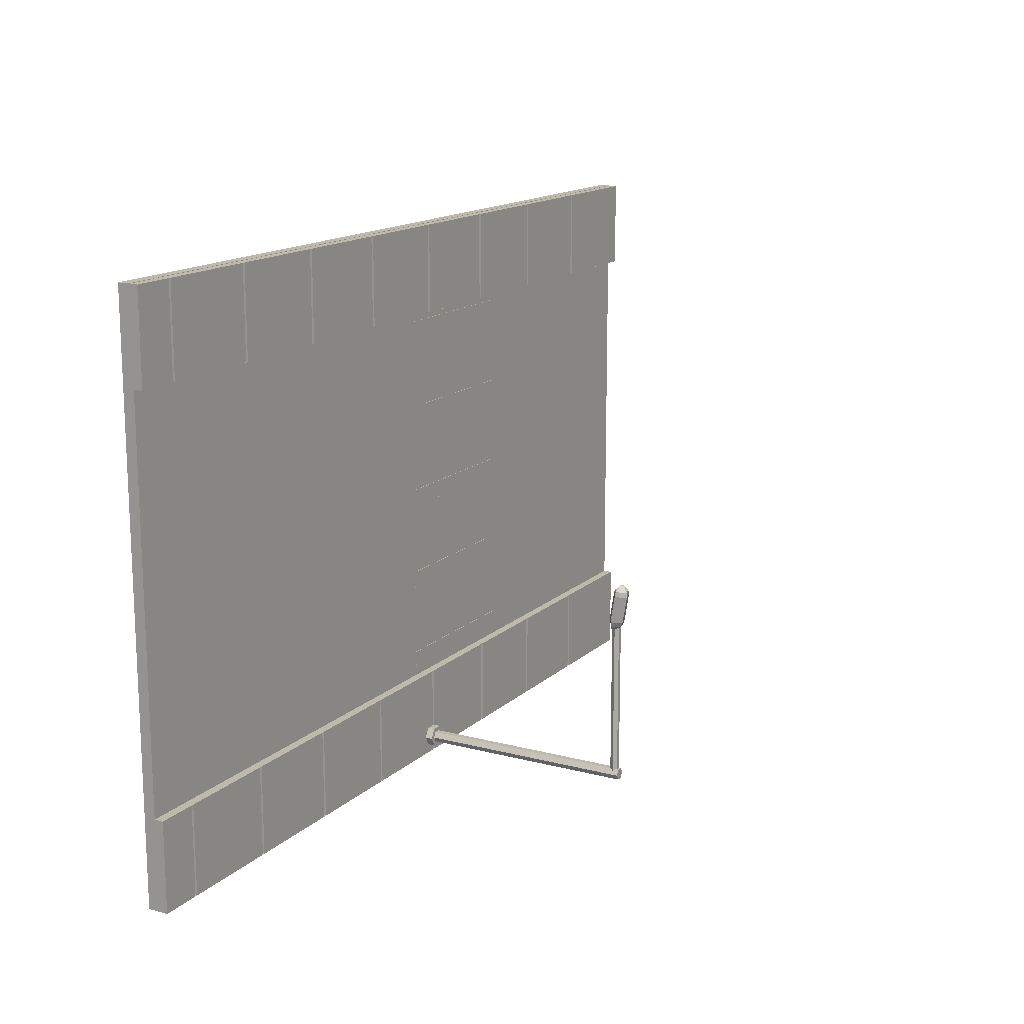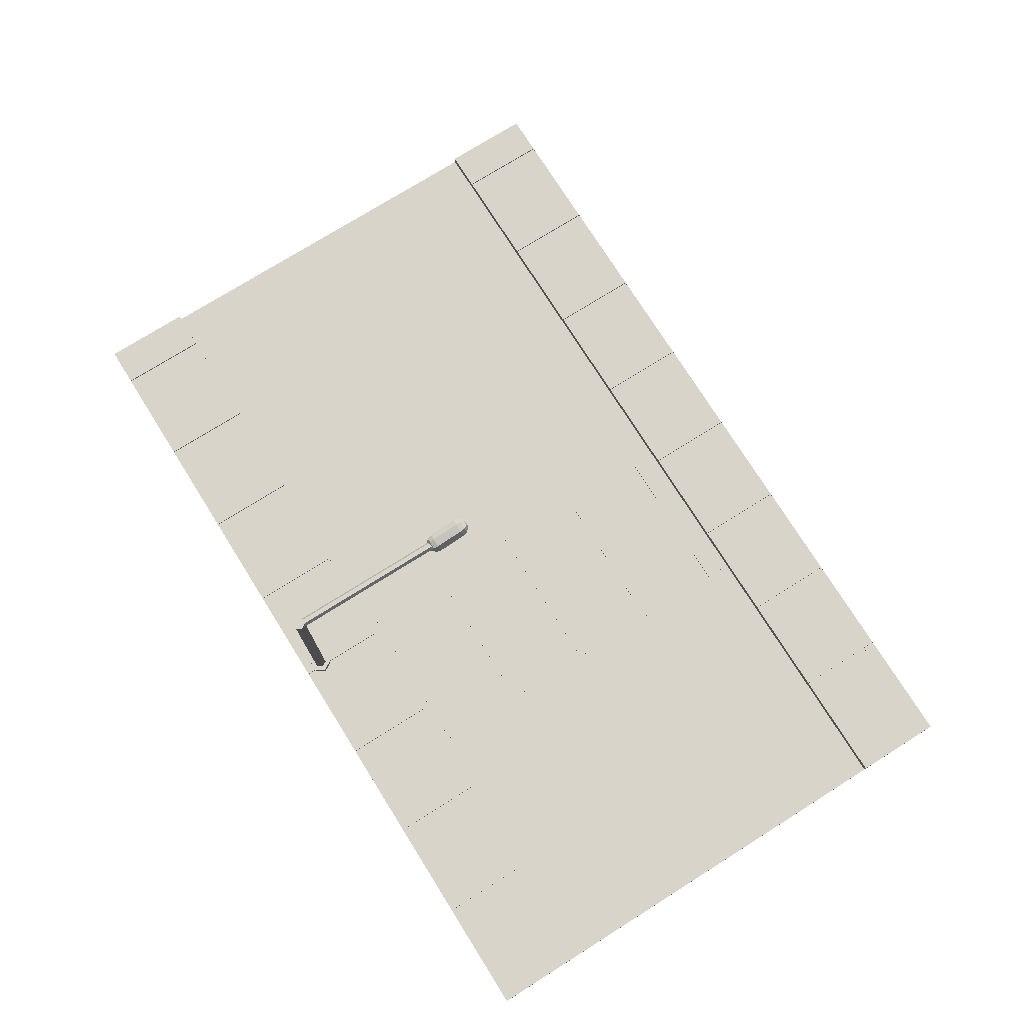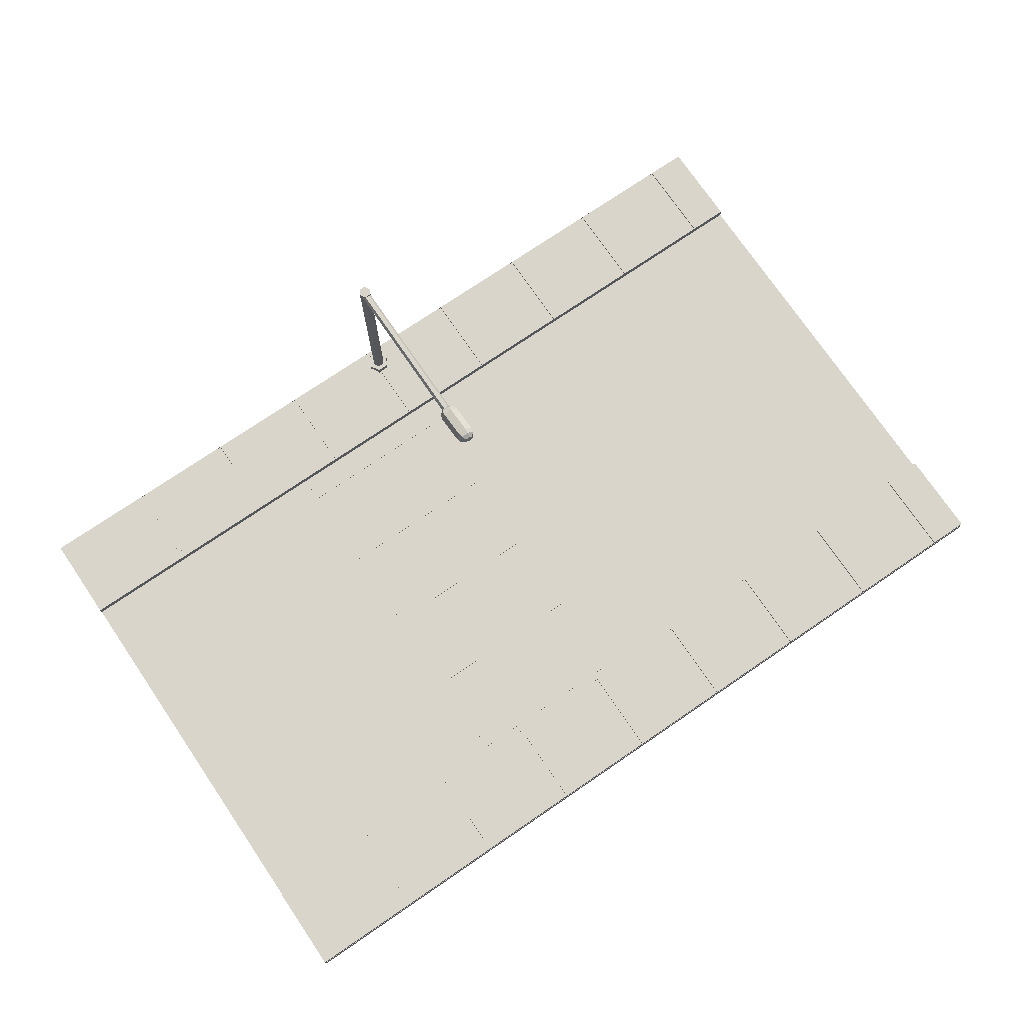
<metadata>
{"format":"obj","ext":"obj","renderer":"f3d","projection":"perspective","resolution":1024,"background":"white","views":[{"elev":15.0,"azim":119.3,"up":"+Z"},{"elev":75.2,"azim":-122.1,"up":"+Y"},{"elev":74.7,"azim":-34.3,"up":"+Y"}]}
</metadata>
<code>
v -158.3 5.528 -157.6
v -158.3 8.843 -157.6
v -35.39 5.528 -157.6
v -35.39 8.843 -157.6
v -35.39 5.528 -144.6
v -35.39 8.843 -144.6
v -158.3 5.528 -144.6
v -158.3 8.843 -144.6
o Объект_Куб_0
f 1 2 4 3
f 3 4 6 5
f 5 6 8 7
f 7 8 2 1
f 2 8 6 4
f 7 1 3 5
v -158.3 5.528 -91.57
v -158.3 8.843 -91.57
v -35.39 5.528 -91.57
v -35.39 8.843 -91.57
v -35.39 5.528 -78.62
v -35.39 8.843 -78.62
v -158.3 5.528 -78.62
v -158.3 8.843 -78.62
o Объект_Куб_1
f 9 10 12 11
f 11 12 14 13
f 13 14 16 15
f 15 16 10 9
f 10 16 14 12
f 15 9 11 13
v -158.3 5.528 -25.57
v -158.3 8.843 -25.57
v -35.39 5.528 -25.57
v -35.39 8.843 -25.57
v -35.39 5.528 -12.62
v -35.39 8.843 -12.62
v -158.3 5.528 -12.62
v -158.3 8.843 -12.62
o Объект_Куб_2
f 17 18 20 19
f 19 20 22 21
f 21 22 24 23
f 23 24 18 17
f 18 24 22 20
f 23 17 19 21
v -158.3 5.528 40.43
v -158.3 8.843 40.43
v -35.39 5.528 40.43
v -35.39 8.843 40.43
v -35.39 5.528 53.38
v -35.39 8.843 53.38
v -158.3 5.528 53.38
v -158.3 8.843 53.38
o Объект_Куб_3
f 25 26 28 27
f 27 28 30 29
f 29 30 32 31
f 31 32 26 25
f 26 32 30 28
f 31 25 27 29
v -158.3 5.528 106.4
v -158.3 8.843 106.4
v -35.39 5.528 106.4
v -35.39 8.843 106.4
v -35.39 5.528 119.4
v -35.39 8.843 119.4
v -158.3 5.528 119.4
v -158.3 8.843 119.4
o Объект_Куб_4
f 33 34 36 35
f 35 36 38 37
f 37 38 40 39
f 39 40 34 33
f 34 40 38 36
f 39 33 35 37
v -46.06 182.8 -68.39
v -46.06 177.9 -98.87
v -48.14 182.7 -68.94
v -49.66 182.4 -70.44
v -50.22 182.1 -72.5
v -50.22 181.7 -75.28
v -50.22 181.2 -78.06
v -50.22 180.8 -80.85
v -50.22 180.3 -83.63
v -50.22 179.9 -86.41
v -50.22 179.4 -89.19
v -50.22 179 -91.98
v -50.22 178.5 -94.76
v -49.66 178.2 -96.81
v -48.14 178 -98.32
v -47.35 181.1 -68.68
v -48.3 179.6 -70
v -48.65 178.9 -71.98
v -48.65 178.4 -74.77
v -48.65 178 -77.55
v -48.65 177.6 -80.33
v -48.65 177.1 -83.12
v -48.65 176.7 -85.9
v -48.65 176.2 -88.68
v -48.65 175.8 -91.46
v -48.65 175.3 -94.25
v -48.3 175.4 -96.37
v -47.35 176.4 -98.06
v -45.59 180.7 -68.62
v -45.25 179 -69.89
v -45.13 178.1 -71.86
v -45.13 177.6 -74.64
v -45.13 177.2 -77.42
v -45.13 176.8 -80.21
v -45.13 176.3 -82.99
v -45.13 175.9 -85.77
v -45.13 175.4 -88.55
v -45.13 175 -91.34
v -45.13 174.5 -94.12
v -45.25 174.7 -96.26
v -45.59 176 -98
v -44.18 181.8 -68.8
v -42.81 180.9 -70.2
v -42.31 180.3 -72.21
v -42.31 179.9 -74.99
v -42.31 179.4 -77.78
v -42.31 179 -80.56
v -42.31 178.5 -83.34
v -42.31 178.1 -86.13
v -42.31 177.6 -88.91
v -42.31 177.2 -91.69
v -42.31 176.8 -94.47
v -42.81 176.7 -96.57
v -44.18 177.1 -98.17
v -44.18 183.6 -69.08
v -42.81 184 -70.69
v -42.31 183.9 -72.78
v -42.31 183.4 -75.56
v -42.31 183 -78.35
v -42.31 182.5 -81.13
v -42.31 182.1 -83.91
v -42.31 181.7 -86.7
v -42.31 181.2 -89.48
v -42.31 180.8 -92.26
v -42.31 180.3 -95.04
v -42.81 179.8 -97.06
v -44.18 178.9 -98.46
v -45.59 184.7 -69.26
v -45.25 185.9 -71
v -45.13 186.1 -73.14
v -45.13 185.7 -75.92
v -45.13 185.2 -78.7
v -45.13 184.8 -81.48
v -45.13 184.3 -84.27
v -45.13 183.9 -87.05
v -45.13 183.4 -89.83
v -45.13 183 -92.62
v -45.13 182.5 -95.4
v -45.25 181.7 -97.37
v -45.59 180 -98.64
v -47.35 184.3 -69.2
v -48.3 185.2 -70.89
v -48.65 185.3 -73.01
v -48.65 184.9 -75.79
v -48.65 184.4 -78.58
v -48.65 184 -81.36
v -48.65 183.5 -84.14
v -48.65 183.1 -86.92
v -48.65 182.6 -89.71
v -48.65 182.2 -92.49
v -48.65 181.8 -95.27
v -48.3 181 -97.26
v -47.35 179.6 -98.57
o Объект_Капсула
f 41 43 56
f 43 44 57 56
f 44 45 58 57
f 45 46 59 58
f 46 47 60 59
f 47 48 61 60
f 48 49 62 61
f 49 50 63 62
f 50 51 64 63
f 51 52 65 64
f 52 53 66 65
f 53 54 67 66
f 54 55 68 67
f 55 42 68
f 41 56 69
f 56 57 70 69
f 57 58 71 70
f 58 59 72 71
f 59 60 73 72
f 60 61 74 73
f 61 62 75 74
f 62 63 76 75
f 63 64 77 76
f 64 65 78 77
f 65 66 79 78
f 66 67 80 79
f 67 68 81 80
f 68 42 81
f 41 69 82
f 69 70 83 82
f 70 71 84 83
f 71 72 85 84
f 72 73 86 85
f 73 74 87 86
f 74 75 88 87
f 75 76 89 88
f 76 77 90 89
f 77 78 91 90
f 78 79 92 91
f 79 80 93 92
f 80 81 94 93
f 81 42 94
f 41 82 95
f 82 83 96 95
f 83 84 97 96
f 84 85 98 97
f 85 86 99 98
f 86 87 100 99
f 87 88 101 100
f 88 89 102 101
f 89 90 103 102
f 90 91 104 103
f 91 92 105 104
f 92 93 106 105
f 93 94 107 106
f 94 42 107
f 41 95 108
f 95 96 109 108
f 96 97 110 109
f 97 98 111 110
f 98 99 112 111
f 99 100 113 112
f 100 101 114 113
f 101 102 115 114
f 102 103 116 115
f 103 104 117 116
f 104 105 118 117
f 105 106 119 118
f 106 107 120 119
f 107 42 120
f 41 108 121
f 108 109 122 121
f 109 110 123 122
f 110 111 124 123
f 111 112 125 124
f 112 113 126 125
f 113 114 127 126
f 114 115 128 127
f 115 116 129 128
f 116 117 130 129
f 117 118 131 130
f 118 119 132 131
f 119 120 133 132
f 120 42 133
f 41 121 43
f 121 122 44 43
f 122 123 45 44
f 123 124 46 45
f 124 125 47 46
f 125 126 48 47
f 126 127 49 48
f 127 128 50 49
f 128 129 51 50
f 129 130 52 51
f 130 131 53 52
f 131 132 54 53
f 132 133 55 54
f 133 42 55
v -46.06 183.1 -66.06
v -46.06 177.5 -101.2
v -49.73 183 -67.04
v -52.42 182.5 -69.69
v -53.4 182 -73.32
v -53.4 181.6 -75.9
v -53.4 181.1 -78.47
v -53.4 180.7 -81.05
v -53.4 180.3 -83.63
v -53.4 179.9 -86.21
v -53.4 179.5 -88.78
v -53.4 179.1 -91.36
v -53.4 178.7 -93.94
v -52.42 178.1 -97.57
v -49.73 177.7 -100.2
v -42.75 184.5 -67.29
v -40.32 185.3 -70.13
v -39.44 185.1 -73.82
v -39.44 184.7 -76.4
v -39.44 184.3 -78.98
v -39.44 183.9 -81.55
v -39.44 183.5 -84.13
v -39.44 183.1 -86.71
v -39.44 182.6 -89.29
v -39.44 182.2 -91.86
v -39.44 181.8 -94.44
v -40.32 180.8 -98
v -42.75 179.2 -100.5
v -45.24 186.5 -67.6
v -44.64 188.7 -70.67
v -44.42 189 -74.45
v -44.42 188.6 -77.03
v -44.42 188.2 -79.6
v -44.42 187.8 -82.18
v -44.42 187.4 -84.76
v -44.42 187 -87.34
v -44.42 186.6 -89.91
v -44.42 186.2 -92.49
v -44.42 185.7 -95.07
v -44.64 184.2 -98.54
v -45.24 181.2 -100.8
v -48.35 185.8 -67.49
v -50.02 187.5 -70.48
v -50.64 187.6 -74.22
v -50.64 187.2 -76.8
v -50.64 186.8 -79.38
v -50.64 186.4 -81.96
v -50.64 186 -84.53
v -50.64 185.6 -87.11
v -50.64 185.2 -89.69
v -50.64 184.8 -92.27
v -50.64 184.3 -94.84
v -50.02 183 -98.35
v -48.35 180.5 -100.7
v -46.32 182.8 -66.12
v -49.57 182.6 -66.98
v -52.26 182.2 -69.64
v -53.24 181.6 -73.27
v -53.24 181.2 -75.84
v -53.24 180.8 -78.42
v -53.24 180.4 -81
v -53.24 180 -83.58
v -53.24 179.6 -86.15
v -53.24 179.2 -88.73
v -53.24 178.8 -91.31
v -53.24 178.3 -93.88
v -52.26 177.8 -97.51
v -49.57 177.3 -100.2
v -46.32 177.2 -101
v -45.98 182.8 -66.1
v -45.98 177.2 -101
v -45.36 182.8 -66.21
v -45.36 177.2 -100.9
v -42.75 182.6 -66.98
v -40.32 182.2 -69.64
v -39.44 181.6 -73.27
v -39.44 181.2 -75.84
v -39.44 180.8 -78.42
v -39.44 180.4 -81
v -39.44 180 -83.58
v -39.44 179.6 -86.15
v -39.44 179.2 -88.73
v -39.44 178.8 -91.31
v -39.44 178.3 -93.88
v -40.32 177.8 -97.51
v -42.75 177.3 -100.2
o Объект_Капсула_1
f 136 189 188 134
f 190 189 136 137
f 138 191 190 137
f 191 138 139 192
f 192 139 140 193
f 193 140 141 194
f 194 141 142 195
f 195 142 143 196
f 196 143 144 197
f 197 144 145 198
f 198 145 146 199
f 146 147 200 199
f 200 147 148 201
f 201 148 135 202
f 203 134 188
f 202 135 204
f 205 134 203
f 204 135 206
f 205 207 149 134
f 149 207 208 150
f 150 208 209 151
f 210 152 151 209
f 211 153 152 210
f 212 154 153 211
f 213 155 154 212
f 214 156 155 213
f 215 157 156 214
f 216 158 157 215
f 217 159 158 216
f 159 217 218 160
f 160 218 219 161
f 161 219 206 135
f 134 149 162
f 149 150 163 162
f 150 151 164 163
f 151 152 165 164
f 152 153 166 165
f 153 154 167 166
f 154 155 168 167
f 155 156 169 168
f 156 157 170 169
f 157 158 171 170
f 158 159 172 171
f 159 160 173 172
f 160 161 174 173
f 161 135 174
f 134 162 175
f 162 163 176 175
f 163 164 177 176
f 164 165 178 177
f 165 166 179 178
f 166 167 180 179
f 167 168 181 180
f 168 169 182 181
f 169 170 183 182
f 170 171 184 183
f 171 172 185 184
f 172 173 186 185
f 173 174 187 186
f 174 135 187
f 134 175 136
f 175 176 137 136
f 176 177 138 137
f 177 178 139 138
f 178 179 140 139
f 179 180 141 140
f 180 181 142 141
f 181 182 143 142
f 182 183 144 143
f 183 184 145 144
f 184 185 146 145
f 185 186 147 146
f 186 187 148 147
f 187 135 148
v -46.32 182.8 -66.12
v -49.57 182.6 -66.98
v -53.24 181.2 -75.84
v -53.24 180 -83.58
v -53.24 179.6 -86.15
v -52.26 177.8 -97.51
v -49.57 177.3 -100.2
v -46.32 177.2 -101
v -45.36 182.8 -66.21
v -42.75 182.6 -66.98
v -39.44 181.2 -75.84
v -39.44 179.6 -86.15
v -39.44 178.3 -93.88
v -42.75 177.3 -100.2
o Объект_Куб.1
f 229 228 211 230
f 191 222 221 190
f 199 225 226 227
f 204 206 215 231
f 209 208 229 230
f 232 216 233 218
f 193 194 213
f 221 222 220
f 199 227 231 198
f 227 204 231
f 220 222 211 203
f 216 215 206 233
f 228 203 211
f 211 222 212
f 198 231 197
f 197 231 213 224
f 224 213 223
f 222 193 213 212
f 223 213 194
v -46.13 180 -96.45
v -46.13 180 -216.3
v -49.39 180 -96.45
v -49.39 180 -216.3
v -47.76 177.1 -96.45
v -47.76 177.1 -216.3
v -44.51 177.1 -96.45
v -44.51 177.1 -216.3
v -42.88 180 -96.45
v -42.88 180 -216.3
v -44.51 182.8 -96.45
v -44.51 182.8 -216.3
v -47.76 182.8 -96.45
v -47.76 182.8 -216.3
o Объект_Цилиндр.2
f 234 236 238
f 236 237 239 238
f 237 235 239
f 234 238 240
f 238 239 241 240
f 239 235 241
f 234 240 242
f 240 241 243 242
f 241 235 243
f 234 242 244
f 242 243 245 244
f 243 235 245
f 234 244 246
f 244 245 247 246
f 245 235 247
f 234 246 236
f 246 247 237 236
f 247 235 237
v -46.06 15.05 -216.9
v -46.06 184.3 -216.9
v -50.62 15.05 -216.9
v -50.62 184.3 -216.9
v -48.34 15.05 -220.9
v -48.34 184.3 -220.9
v -43.77 15.05 -220.9
v -43.77 184.3 -220.9
v -41.49 15.05 -216.9
v -41.49 184.3 -216.9
v -43.77 15.05 -213
v -43.77 184.3 -213
v -48.34 15.05 -213
v -48.34 184.3 -213
o Объект_Цилиндр.1
f 248 250 252
f 250 251 253 252
f 251 249 253
f 248 252 254
f 252 253 255 254
f 253 249 255
f 248 254 256
f 254 255 257 256
f 255 249 257
f 248 256 258
f 256 257 259 258
f 257 249 259
f 248 258 260
f 258 259 261 260
f 259 249 261
f 248 260 250
f 260 261 251 250
f 261 249 251
v -46.09 14.33 -216.9
v -46.09 20.77 -216.9
v -54.2 14.33 -216.9
v -54.2 20.77 -216.9
v -50.15 14.33 -223.9
v -50.15 20.77 -223.9
v -42.04 14.33 -223.9
v -42.04 20.77 -223.9
v -37.99 14.33 -216.9
v -37.99 20.77 -216.9
v -42.04 14.33 -209.9
v -42.04 20.77 -209.9
v -50.15 14.33 -209.9
v -50.15 20.77 -209.9
o Объект_Цилиндр
f 262 264 266
f 264 265 267 266
f 265 263 267
f 262 266 268
f 266 267 269 268
f 267 263 269
f 262 268 270
f 268 269 271 270
f 269 263 271
f 262 270 272
f 270 271 273 272
f 271 263 273
f 262 272 274
f 272 273 275 274
f 273 263 275
f 262 274 264
f 274 275 265 264
f 275 263 265
v -367 6.76 125.5
v -367 15.19 125.5
v 291.6 6.76 125.5
v 291.6 15.19 125.5
v 291.6 6.76 192.1
v 291.6 15.19 192.1
v -367 6.76 192.1
v -367 15.19 192.1
v 259.2 13.74 125.5
v 261.9 13.74 125.5
v 259.2 15.19 125.5
v -206.5 15.19 125.5
v -281.5 15.19 192.1
v 261.9 13.74 192.1
v 184.2 15.19 125.5
v 181.6 15.19 125.5
v 261.9 15.19 125.5
v 259.2 15.19 192.1
v 261.9 15.19 192.1
v 106.6 15.19 125.5
v 104 15.19 192.1
v 181.6 13.74 125.5
v 104 15.19 125.5
v 181.6 13.74 192.1
v 29 15.19 125.5
v 181.6 15.19 192.1
v 26.35 15.19 125.5
v -126.2 15.19 125.5
v 184.2 15.19 192.1
v 104 13.74 125.5
v 106.6 13.74 125.5
v -128.9 15.19 125.5
v -51.27 15.19 192.1
v 106.6 13.74 192.1
v 104 13.74 192.1
v 29 15.19 192.1
v 29 13.74 192.1
v 26.35 15.19 192.1
v -48.61 13.74 125.5
v 106.6 15.19 192.1
v -48.61 13.74 192.1
v -51.27 13.74 192.1
v -48.61 15.19 125.5
v 184.2 13.74 125.5
v 259.2 13.74 192.1
v -51.27 15.19 125.5
v -48.61 15.19 192.1
v -126.2 13.74 125.5
v 29 13.74 125.5
v -128.9 15.19 192.1
v -126.2 15.19 192.1
v -51.27 13.74 125.5
v -206.5 13.74 125.5
v -203.8 13.74 125.5
v -203.8 13.74 192.1
v -206.5 13.74 192.1
v -128.9 13.74 125.5
v 26.35 13.74 125.5
v -203.8 15.19 125.5
v -281.5 13.74 192.1
v 184.2 13.74 192.1
v -206.5 15.19 192.1
v -203.8 15.19 192.1
v -284.1 13.74 125.5
v -281.5 13.74 125.5
v -284.1 13.74 192.1
v 26.35 13.74 192.1
v -281.5 15.19 125.5
v -284.1 15.19 192.1
v -284.1 15.19 125.5
v -126.2 13.74 192.1
v -128.9 13.74 192.1
o Объект_Куб.1-Ноль_объект
f 285 292 279 278 276 277 345 339 340 343 287 328 329 334 307 332 323 303 321 327 314 318 302 333 324 300 298 305 306 295 291 297 319 290 286 284
f 341 344 283 282 280 281 294 289 320 293 304 336 299 301 315 309 310 296 311 312 342 313 322 316 317 308 326 346 347 325 338 330 331 337 288 335
f 278 279 281 280
f 282 276 278 280
f 282 283 277 276
f 294 281 279 292
f 286 290 304 293
f 291 295 315 301
f 298 300 311 296
f 302 318 322 313
f 321 303 326 308
f 307 334 338 325
f 287 343 288 337
f 345 277 283 344
f 285 289 294 292
f 320 284 286 293
f 289 285 284 320
f 319 336 304 290
f 299 297 291 301
f 336 319 297 299
f 306 309 315 295
f 310 305 298 296
f 309 306 305 310
f 324 312 311 300
f 342 333 302 313
f 312 324 333 342
f 314 316 322 318
f 317 327 321 308
f 316 314 327 317
f 323 346 326 303
f 347 332 307 325
f 346 323 332 347
f 329 330 338 334
f 331 328 287 337
f 330 329 328 331
f 340 335 288 343
f 341 339 345 344
f 335 340 339 341
v -367 6.76 -230.7
v -367 15.19 -230.7
v 291.6 6.76 -230.7
v 291.6 15.19 -230.7
v 291.6 6.76 -164.1
v 291.6 15.19 -164.1
v -367 6.76 -164.1
v -367 15.19 -164.1
v 259.2 13.74 -230.7
v 261.9 13.74 -230.7
v 259.2 15.19 -230.7
v -206.5 15.19 -230.7
v -281.5 15.19 -164.1
v 261.9 13.74 -164.1
v 184.2 15.19 -230.7
v 181.6 15.19 -230.7
v 261.9 15.19 -230.7
v 259.2 15.19 -164.1
v 261.9 15.19 -164.1
v 106.6 15.19 -230.7
v 104 15.19 -164.1
v 181.6 13.74 -230.7
v 104 15.19 -230.7
v 181.6 13.74 -164.1
v 29 15.19 -230.7
v 181.6 15.19 -164.1
v 26.35 15.19 -230.7
v -126.2 15.19 -230.7
v 184.2 15.19 -164.1
v 104 13.74 -230.7
v 106.6 13.74 -230.7
v -128.9 15.19 -230.7
v -51.27 15.19 -164.1
v 106.6 13.74 -164.1
v 104 13.74 -164.1
v 29 15.19 -164.1
v 29 13.74 -164.1
v 26.35 15.19 -164.1
v -48.61 13.74 -230.7
v 106.6 15.19 -164.1
v -48.61 13.74 -164.1
v -51.27 13.74 -164.1
v -48.61 15.19 -230.7
v 184.2 13.74 -230.7
v 259.2 13.74 -164.1
v -51.27 15.19 -230.7
v -48.61 15.19 -164.1
v -126.2 13.74 -230.7
v 29 13.74 -230.7
v -128.9 15.19 -164.1
v -126.2 15.19 -164.1
v -51.27 13.74 -230.7
v -206.5 13.74 -230.7
v -203.8 13.74 -230.7
v -203.8 13.74 -164.1
v -206.5 13.74 -164.1
v -128.9 13.74 -230.7
v 26.35 13.74 -230.7
v -203.8 15.19 -230.7
v -281.5 13.74 -164.1
v 184.2 13.74 -164.1
v -206.5 15.19 -164.1
v -203.8 15.19 -164.1
v -284.1 13.74 -230.7
v -281.5 13.74 -230.7
v -284.1 13.74 -164.1
v 26.35 13.74 -164.1
v -281.5 15.19 -230.7
v -284.1 15.19 -164.1
v -284.1 15.19 -230.7
v -126.2 13.74 -164.1
v -128.9 13.74 -164.1
o Объект_Куб.1-Ноль_объект_1
f 348 349 417 411 412 415 359 400 401 406 379 404 395 375 393 399 386 390 374 405 396 372 370 377 378 367 363 369 391 362 358 356 357 364 351 350
f 350 351 353 352
f 419 397 410 402 403 409 360 407 413 416 355 354 352 353 366 361 392 365 376 408 371 373 387 381 382 368 383 384 414 385 394 388 389 380 398 418
f 354 355 349 348
f 366 353 351 364
f 358 362 376 365
f 363 367 387 373
f 370 372 383 368
f 374 390 394 385
f 393 375 398 380
f 379 406 410 397
f 359 415 360 409
f 417 349 355 416
f 354 348 350 352
f 357 361 366 364
f 392 356 358 365
f 361 357 356 392
f 391 408 376 362
f 371 369 363 373
f 408 391 369 371
f 378 381 387 367
f 382 377 370 368
f 381 378 377 382
f 396 384 383 372
f 414 405 374 385
f 384 396 405 414
f 386 388 394 390
f 389 399 393 380
f 388 386 399 389
f 395 418 398 375
f 419 404 379 397
f 418 395 404 419
f 401 402 410 406
f 403 400 359 409
f 402 401 400 403
f 412 407 360 415
f 413 411 417 416
f 407 412 411 413
v -367 -0 -230.7
v -367 8.427 -230.7
v 291.6 -0 -230.7
v 291.6 8.427 -230.7
v 291.6 -0 192.3
v 291.6 8.427 192.3
v -367 -0 192.3
v -367 8.427 192.3
o Объект_Куб
f 420 421 423 422
f 422 423 425 424
f 424 425 427 426
f 426 427 421 420
f 421 427 425 423
f 426 420 422 424

</code>
